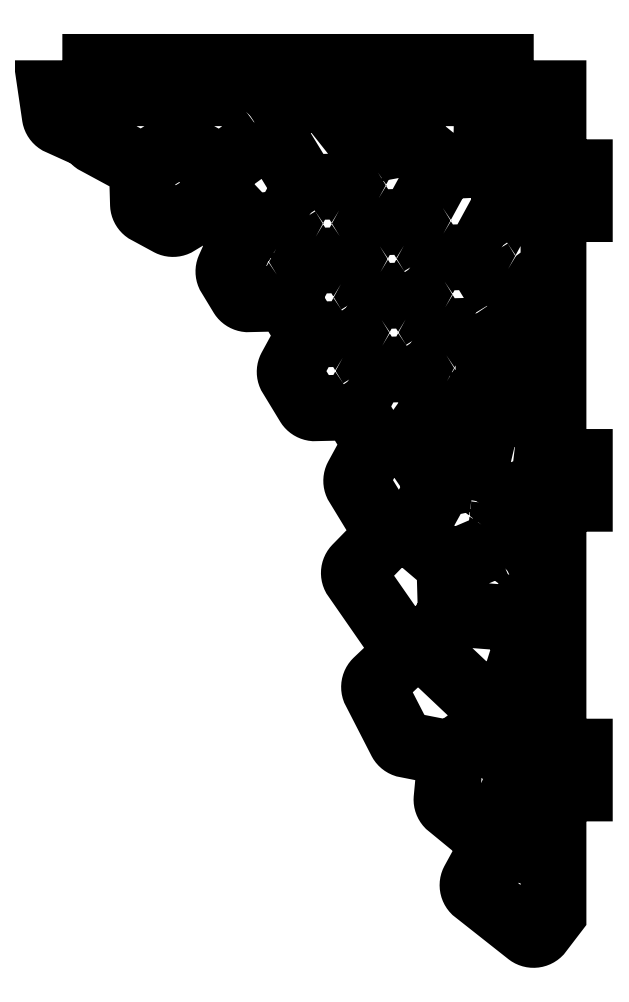
<metadata>
{"format":"dxf","ext":"dxf","renderer":"ezdxf+matplotlib","layout":"modelspace","background":"white","min_lineweight":24,"dpi":150}
</metadata>
<code>
0
SECTION
2
ENTITIES
0
LWPOLYLINE
8
0
90
278
70
0
10
100
20
60
10
100
20
59.3
10
100
20
53.71
10
100
20
37.2
10
97.1
20
33.38
10
97
20
33.26
10
96.91
20
33.16
10
96.7
20
32.95
10
96.46
20
32.76
10
96.21
20
32.6
10
95.95
20
32.47
10
95.67
20
32.36
10
95.38
20
32.28
10
95.09
20
32.22
10
94.8
20
32.2
10
94.5
20
32.21
10
94.2
20
32.24
10
93.91
20
32.31
10
93.63
20
32.4
10
93.36
20
32.52
10
93.1
20
32.67
10
92.86
20
32.84
10
82.77
20
40.78
10
82.55
20
40.98
10
82.34
20
41.2
10
82.16
20
41.44
10
82
20
41.69
10
81.87
20
41.96
10
81.77
20
42.25
10
81.69
20
42.54
10
81.65
20
42.83
10
81.63
20
43.13
10
81.64
20
43.43
10
81.69
20
43.73
10
81.76
20
44.02
10
81.86
20
44.3
10
81.99
20
44.57
10
85.11
20
50.31
10
85.27
20
50.57
10
85.44
20
50.8
10
85.44
20
50.81
10
85.35
20
51.09
10
85.31
20
51.28
10
85.21
20
51.3
10
84.92
20
51.4
10
84.65
20
51.53
10
84.39
20
51.68
10
84.15
20
51.86
10
77.79
20
57.07
10
77.57
20
57.27
10
77.37
20
57.48
10
77.2
20
57.72
10
77.05
20
57.97
10
76.92
20
58.23
10
76.82
20
58.51
10
76.75
20
58.79
10
76.7
20
59.08
10
76.69
20
59.38
10
76.7
20
59.67
10
77.38
20
66.91
10
70.25
20
68.31
10
69.95
20
68.38
10
69.67
20
68.48
10
69.4
20
68.61
10
69.14
20
68.77
10
68.9
20
68.95
10
68.68
20
69.15
10
68.48
20
69.38
10
68.31
20
69.62
10
68.16
20
69.88
10
63.27
20
79.38
10
63.14
20
79.65
10
63.05
20
79.93
10
62.98
20
80.22
10
62.94
20
80.52
10
62.93
20
80.81
10
62.95
20
81.11
10
63
20
81.4
10
63.08
20
81.69
10
63.19
20
81.96
10
63.32
20
82.23
10
63.48
20
82.48
10
63.66
20
82.71
10
63.87
20
82.93
10
68.76
20
87.57
10
59.64
20
100.7
10
59.48
20
100.9
10
59.35
20
101.2
10
59.24
20
101.5
10
59.17
20
101.8
10
59.12
20
102.1
10
59.1
20
102.4
10
59.11
20
102.7
10
59.15
20
103
10
59.22
20
103.2
10
59.31
20
103.5
10
59.44
20
103.8
10
59.59
20
104
10
59.76
20
104.3
10
59.95
20
104.5
10
65.17
20
109.8
10
59.99
20
118.3
10
59.85
20
118.6
10
59.74
20
118.9
10
59.65
20
119.1
10
59.59
20
119.4
10
59.56
20
119.7
10
59.55
20
120
10
59.57
20
120.3
10
59.62
20
120.5
10
59.69
20
120.8
10
59.79
20
121.1
10
59.91
20
121.3
10
62.95
20
126.9
10
62.95
20
126.9
10
62.95
20
126.9
10
59.64
20
132.3
10
59.64
20
132.3
10
53.3
20
132.2
10
53.01
20
132.2
10
52.73
20
132.2
10
52.45
20
132.3
10
52.18
20
132.4
10
51.91
20
132.5
10
51.66
20
132.6
10
51.43
20
132.8
10
51.21
20
133
10
51
20
133.2
10
50.82
20
133.4
10
50.66
20
133.6
10
47.35
20
139
10
47.22
20
139.3
10
47.1
20
139.5
10
47.02
20
139.8
10
46.95
20
140.1
10
46.92
20
140.4
10
46.91
20
140.7
10
46.93
20
141
10
46.98
20
141.2
10
47.05
20
141.5
10
47.15
20
141.8
10
47.28
20
142
10
50.32
20
147.6
10
50.32
20
147.6
10
50.32
20
147.6
10
47.01
20
153
10
47.01
20
153
10
40.66
20
152.9
10
40.37
20
152.9
10
40.09
20
152.9
10
39.81
20
153
10
39.54
20
153.1
10
39.28
20
153.2
10
39.03
20
153.3
10
38.79
20
153.5
10
38.57
20
153.7
10
38.37
20
153.9
10
38.19
20
154.1
10
38.03
20
154.3
10
35.72
20
158.1
10
35.58
20
158.3
10
35.47
20
158.6
10
35.38
20
158.9
10
35.32
20
159.2
10
35.29
20
159.5
10
35.28
20
159.7
10
35.31
20
160
10
35.36
20
160.3
10
35.44
20
160.6
10
35.54
20
160.9
10
38.77
20
168.1
10
35.08
20
172
10
27.81
20
167.6
10
27.57
20
167.5
10
27.3
20
167.4
10
27.04
20
167.3
10
26.76
20
167.2
10
26.48
20
167.2
10
26.19
20
167.2
10
25.91
20
167.2
10
25.63
20
167.2
10
25.36
20
167.3
10
25.09
20
167.4
10
24.84
20
167.5
10
20.63
20
169.8
10
20.39
20
169.9
10
20.16
20
170.1
10
19.95
20
170.3
10
19.75
20
170.5
10
19.58
20
170.7
10
19.43
20
171
10
19.31
20
171.2
10
19.2
20
171.5
10
19.13
20
171.8
10
19.08
20
172.1
10
19.06
20
172.3
10
18.87
20
178.7
10
18.87
20
178.7
10
10.97
20
182.9
10
10.72
20
183.1
10
10.49
20
183.3
10
10.27
20
183.5
10
10.07
20
183.7
10
9.9
20
183.9
10
9.75
20
184.2
10
9.684
20
184.3
10
9.568
20
184.3
10
9.27
20
184.4
10
8.978
20
184.5
10
8.696
20
184.6
10
4.069
20
186.6
10
3.801
20
186.8
10
3.549
20
186.9
10
3.314
20
187.1
10
3.098
20
187.3
10
2.905
20
187.6
10
2.736
20
187.8
10
2.593
20
188.1
10
2.477
20
188.4
10
2.389
20
188.6
10
2.331
20
188.9
10
1.441
20
195
10
4.474
20
195
10
10
20
195
10
10
20
200
10
20
20
200
10
20
20
195
10
27.5
20
195
10
27.5
20
200
10
37.5
20
200
10
37.5
20
195
10
41.55
20
195
10
45
20
195
10
45
20
200
10
55
20
200
10
55
20
195
10
56.42
20
195
10
62.5
20
195
10
62.5
20
200
10
72.5
20
200
10
72.5
20
195
10
76.41
20
195
10
80
20
195
10
80
20
200
10
90
20
200
10
90
20
195
10
90.97
20
195
10
97
20
195
10
99.21
20
195
10
100
20
195
10
100
20
192
10
100
20
189.9
10
100
20
187.4
10
100
20
184
10
100
20
180
10
105
20
180
10
105
20
170
10
100
20
170
10
100
20
159.1
10
100
20
146.3
10
100
20
137.3
10
100
20
131.2
10
100
20
128.2
10
100
20
125
10
105
20
125
10
105
20
115
10
100
20
115
10
100
20
114.9
10
100
20
107.2
10
100
20
103.9
10
100
20
92.86
10
100
20
89.82
10
100
20
78.57
10
100
20
75.55
10
100
20
70
10
105
20
70
10
105
20
60
10
100
20
60
0
LWPOLYLINE
8
0
90
5
70
0
10
4.914
20
192
10
5.299
20
189.4
10
9.926
20
187.3
10
13
20
192
10
4.914
20
192
0
LWPOLYLINE
8
0
90
13
70
0
10
42.68
20
186.5
10
42.68
20
186.5
10
43.56
20
187.2
10
44
20
188.9
10
43.92
20
189
10
43.92
20
189
10
40.52
20
191.9
10
40.43
20
192
10
28.48
20
192
10
28.7
20
184.8
10
28.7
20
184.8
10
35.33
20
181.2
10
42.68
20
186.5
0
LWPOLYLINE
8
0
90
4
70
0
10
45.88
20
191.3
10
47.27
20
192
10
45.02
20
192
10
45.88
20
191.3
0
LWPOLYLINE
8
0
90
6
70
0
10
70.41
20
192
10
57.66
20
192
10
60.67
20
188.2
10
63.77
20
184.3
10
70.27
20
185.5
10
70.41
20
192
0
LWPOLYLINE
8
0
90
6
70
0
10
84.42
20
192
10
73.42
20
192
10
73.26
20
184.9
10
77.95
20
181.1
10
84.19
20
181.4
10
84.42
20
192
0
LWPOLYLINE
8
0
90
9
70
0
10
87.94
20
180.8
10
87.94
20
180.8
10
97
20
185.8
10
97
20
192
10
87.42
20
192
10
87.17
20
180.8
10
87.48
20
180.6
10
87.54
20
180.6
10
87.94
20
180.8
0
LWPOLYLINE
8
0
90
7
70
0
10
97
20
171.2
10
97
20
182.3
10
89.38
20
178.2
10
90.95
20
174.3
10
90.95
20
174.3
10
91.01
20
174.2
10
97
20
171.2
0
LWPOLYLINE
8
0
90
9
70
0
10
90.95
20
151.8
10
90.95
20
151.8
10
97
20
148.1
10
97
20
157.1
10
91.73
20
153.2
10
91.73
20
153.2
10
90.94
20
152.6
10
90.85
20
151.8
10
90.95
20
151.8
0
LWPOLYLINE
8
0
90
9
70
0
10
94.92
20
105
10
94.92
20
105
10
97
20
105.9
10
97
20
117.2
10
96.42
20
117.6
10
96.42
20
117.6
10
90.59
20
115.1
10
89.84
20
108.8
10
94.92
20
105
0
LWPOLYLINE
8
0
90
15
70
0
10
95.13
20
94
10
95.21
20
93.88
10
95.21
20
93.88
10
95.3
20
93.75
10
95.3
20
93.75
10
95.36
20
93.66
10
96.03
20
93.55
10
96.03
20
93.55
10
97
20
93.38
10
97
20
102.6
10
96.1
20
102.2
10
96.1
20
102.2
10
95.23
20
94.86
10
95.23
20
94.86
10
95.13
20
94
0
LWPOLYLINE
8
0
90
6
70
0
10
97
20
90.33
10
95.52
20
90.59
10
92.03
20
79.59
10
95.28
20
79.17
10
97
20
78.95
10
97
20
90.33
0
LWPOLYLINE
8
0
90
10
70
0
10
87.9
20
75.3
10
87.4
20
73.22
10
93.17
20
65.33
10
97
20
64.84
10
97
20
75.93
10
94.9
20
76.2
10
91.65
20
76.61
10
91.65
20
76.61
10
90.38
20
76.77
10
87.9
20
75.3
0
LWPOLYLINE
8
0
90
8
70
0
10
95.38
20
50.93
10
97
20
50.73
10
97
20
61.82
10
93.23
20
62.3
10
88.76
20
52.9
10
88.76
20
52.9
10
88.26
20
51.84
10
95.38
20
50.93
0
LWPOLYLINE
8
0
90
12
70
0
10
71.34
20
182.6
10
64.13
20
181.3
10
64
20
181.1
10
64
20
181.1
10
61.17
20
175.9
10
61.17
20
175.9
10
61.17
20
175.9
10
64.48
20
170.5
10
70.83
20
170.6
10
74.29
20
177
10
75.53
20
179.2
10
71.34
20
182.6
0
LWPOLYLINE
8
0
90
18
70
0
10
86.27
20
177.8
10
85.92
20
178
10
85.92
20
178
10
85.87
20
178.1
10
85.25
20
178.5
10
78.36
20
178.2
10
76.92
20
175.5
10
73.47
20
169.2
10
73.47
20
169.2
10
73.47
20
169.2
10
76.78
20
163.8
10
83.13
20
163.9
10
87.83
20
172.5
10
87.83
20
172.5
10
88.18
20
173.2
10
86.61
20
177
10
86.61
20
177
10
86.27
20
177.8
0
LWPOLYLINE
8
0
90
12
70
0
10
87.39
20
154.1
10
83.2
20
160.9
10
76.85
20
160.8
10
73.81
20
155.2
10
73.81
20
155.2
10
73.81
20
155.2
10
77.12
20
149.8
10
85.64
20
150
10
87.83
20
151.8
10
87.98
20
153.1
10
87.39
20
154.1
10
87.39
20
154.1
0
LWPOLYLINE
8
0
90
12
70
0
10
84.62
20
135
10
84.69
20
147
10
77.19
20
146.8
10
74.15
20
141.2
10
74.15
20
141.2
10
74.15
20
141.2
10
77.28
20
136.1
10
77.28
20
136.1
10
77.41
20
135.9
10
77.57
20
135.8
10
77.57
20
135.8
10
84.62
20
135
0
LWPOLYLINE
8
0
90
8
70
0
10
62.21
20
133.9
10
65.51
20
128.5
10
70.53
20
128.6
10
74.72
20
134.5
10
71.59
20
139.6
10
65.24
20
139.5
10
62.21
20
133.9
10
62.21
20
133.9
0
LWPOLYLINE
8
0
90
11
70
0
10
49.23
20
168.6
10
52.54
20
163.2
10
58.88
20
163.3
10
61.92
20
168.9
10
61.92
20
168.9
10
61.92
20
168.9
10
58.61
20
174.3
10
52.27
20
174.2
10
49.23
20
168.6
10
49.23
20
168.6
10
49.23
20
168.6
0
LWPOLYLINE
8
0
90
10
70
0
10
62.27
20
154.9
10
58.96
20
160.3
10
52.61
20
160.2
10
49.57
20
154.6
10
49.57
20
154.6
10
52.88
20
149.2
10
59.23
20
149.3
10
62.27
20
154.9
10
62.27
20
154.9
10
62.27
20
154.9
0
LWPOLYLINE
8
0
90
11
70
0
10
74.56
20
148.2
10
71.25
20
153.6
10
64.9
20
153.5
10
61.86
20
147.9
10
61.86
20
147.9
10
61.86
20
147.9
10
65.17
20
142.5
10
71.52
20
142.6
10
74.56
20
148.2
10
74.56
20
148.2
10
74.56
20
148.2
0
LWPOLYLINE
8
0
90
9
70
0
10
62.61
20
140.9
10
59.3
20
146.3
10
52.95
20
146.2
10
49.91
20
140.6
10
53.22
20
135.2
10
59.57
20
135.3
10
62.61
20
140.9
10
62.61
20
140.9
10
62.61
20
140.9
0
LWPOLYLINE
8
0
90
9
70
0
10
40.59
20
155.9
10
46.94
20
156
10
49.97
20
161.6
10
49.97
20
161.6
10
49.97
20
161.6
10
46.67
20
167
10
41.53
20
166.9
10
38.28
20
159.6
10
40.59
20
155.9
0
LWPOLYLINE
8
0
90
11
70
0
10
74.22
20
162.2
10
70.91
20
167.6
10
64.56
20
167.5
10
61.52
20
161.9
10
61.52
20
161.9
10
61.52
20
161.9
10
64.83
20
156.5
10
71.18
20
156.6
10
74.22
20
162.2
10
74.22
20
162.2
10
74.22
20
162.2
0
LWPOLYLINE
8
0
90
11
70
0
10
49.63
20
175.6
10
49.63
20
175.6
10
44.45
20
184.1
10
37.09
20
178.8
10
37.09
20
178.8
10
36.93
20
178.6
10
36.85
20
174.5
10
41.18
20
169.9
10
46.59
20
170
10
49.63
20
175.6
10
49.63
20
175.6
0
LWPOLYLINE
8
0
90
10
70
0
10
26.26
20
170.2
10
33.85
20
174.8
10
33.93
20
178.5
10
33.91
20
178.5
10
33.91
20
178.5
10
27.27
20
182.1
10
27.27
20
182.1
10
21.87
20
178.8
10
22.06
20
172.4
10
26.26
20
170.2
0
LWPOLYLINE
8
0
90
11
70
0
10
61.36
20
182.5
10
58.32
20
186.3
10
53.84
20
192
10
53.6
20
192
10
46.98
20
188.4
10
46.49
20
186.5
10
47.01
20
185.7
10
47.01
20
185.7
10
52.19
20
177.2
10
58.54
20
177.3
10
61.36
20
182.5
0
LWPOLYLINE
8
0
90
6
70
0
10
12.39
20
185.6
10
20.29
20
181.3
10
25.7
20
184.7
10
25.48
20
192
10
16.59
20
192
10
12.39
20
185.6
0
LWPOLYLINE
8
0
90
10
70
0
10
73.15
20
127.1
10
77.46
20
120.8
10
82.06
20
121.8
10
82.07
20
121.8
10
82.07
20
121.8
10
84.46
20
132
10
84.27
20
132
10
84.27
20
132
10
77.22
20
132.9
10
73.15
20
127.1
0
LWPOLYLINE
8
0
90
16
70
0
10
96.01
20
130
10
95.47
20
130.8
10
87.44
20
131.6
10
87.38
20
131.3
10
87.38
20
131.3
10
84.99
20
121.1
10
87.19
20
119.5
10
89.41
20
117.8
10
89.41
20
117.8
10
95.24
20
120.3
10
96.23
20
128.6
10
96.23
20
128.6
10
96.34
20
129.6
10
96.31
20
129.6
10
96.31
20
129.6
10
96.01
20
130
0
LWPOLYLINE
8
0
90
14
70
0
10
70.82
20
71.25
10
78.66
20
69.72
10
79.23
20
70.12
10
83.71
20
73.28
10
83.71
20
73.28
10
84.45
20
73.8
10
84.93
20
75.77
10
84.74
20
75.95
10
84.74
20
75.95
10
76.92
20
83.33
10
73.7
20
86.38
10
71.43
20
85.97
10
65.93
20
80.75
10
70.82
20
71.25
0
LWPOLYLINE
8
0
90
9
70
0
10
85.44
20
70.82
10
80.96
20
67.67
10
80.43
20
67.29
10
79.69
20
59.39
10
86.05
20
54.18
10
90.52
20
63.59
10
90.52
20
63.59
10
90.6
20
63.76
10
85.44
20
70.82
0
LWPOLYLINE
8
0
90
9
70
0
10
88.04
20
106.4
10
80.27
20
103
10
80.46
20
96.12
10
91.64
20
95.27
10
92.25
20
95.22
10
93.13
20
102.6
10
93.13
20
102.6
10
88.04
20
106.4
10
88.04
20
106.4
0
LWPOLYLINE
8
0
90
11
70
0
10
92.83
20
92.04
10
92.74
20
92.17
10
91.41
20
92.28
10
80.23
20
93.13
10
80.23
20
93.13
10
79.73
20
93.17
10
76.16
20
88.18
10
78.98
20
85.51
10
86.8
20
78.13
10
88.8
20
79.32
10
92.83
20
92.04
0
LWPOLYLINE
8
0
90
8
70
0
10
77.49
20
95.19
10
77.26
20
103.3
10
71.22
20
108.4
10
67.74
20
108.2
10
62.1
20
102.4
10
71.41
20
89.02
10
73.32
20
89.36
10
77.49
20
95.19
0
LWPOLYLINE
8
0
90
13
70
0
10
87.61
20
115.4
10
87.61
20
115.4
10
87.61
20
115.4
10
85.39
20
117.1
10
82.95
20
118.9
10
77.77
20
117.8
10
73.63
20
110.3
10
79
20
105.8
10
79.08
20
105.8
10
79.08
20
105.8
10
86.86
20
109.1
10
86.86
20
109.1
10
87.61
20
115.4
0
LWPOLYLINE
8
0
90
11
70
0
10
62.55
20
119.9
10
67.87
20
111.2
10
70.81
20
111.4
10
75.03
20
119
10
74.98
20
119.1
10
74.98
20
119.1
10
70.67
20
125.4
10
70.67
20
125.4
10
70.54
20
125.6
10
65.59
20
125.5
10
62.55
20
119.9
0
LWPOLYLINE
8
0
90
9
70
0
10
85.76
20
162.5
10
89.95
20
155.6
10
97
20
160.9
10
97
20
167.8
10
96.99
20
167.8
10
90.46
20
171.1
10
85.76
20
162.5
10
85.76
20
162.5
10
85.76
20
162.5
0
LWPOLYLINE
8
0
90
11
70
0
10
87.69
20
146.9
10
87.69
20
146.9
10
87.62
20
135
10
87.62
20
135
10
87.62
20
134.5
10
95.32
20
133.8
10
97
20
137.9
10
97
20
144.6
10
89.39
20
149.2
10
87.69
20
147.8
10
87.69
20
146.9
0
LWPOLYLINE
8
0
90
9
70
0
10
87.88
20
48.87
10
87.75
20
48.88
10
84.63
20
43.14
10
94.71
20
35.2
10
97
20
38.21
10
97
20
47.7
10
95
20
47.96
10
87.88
20
48.87
10
87.88
20
48.87
0
ENDSEC
0
EOF

</code>
